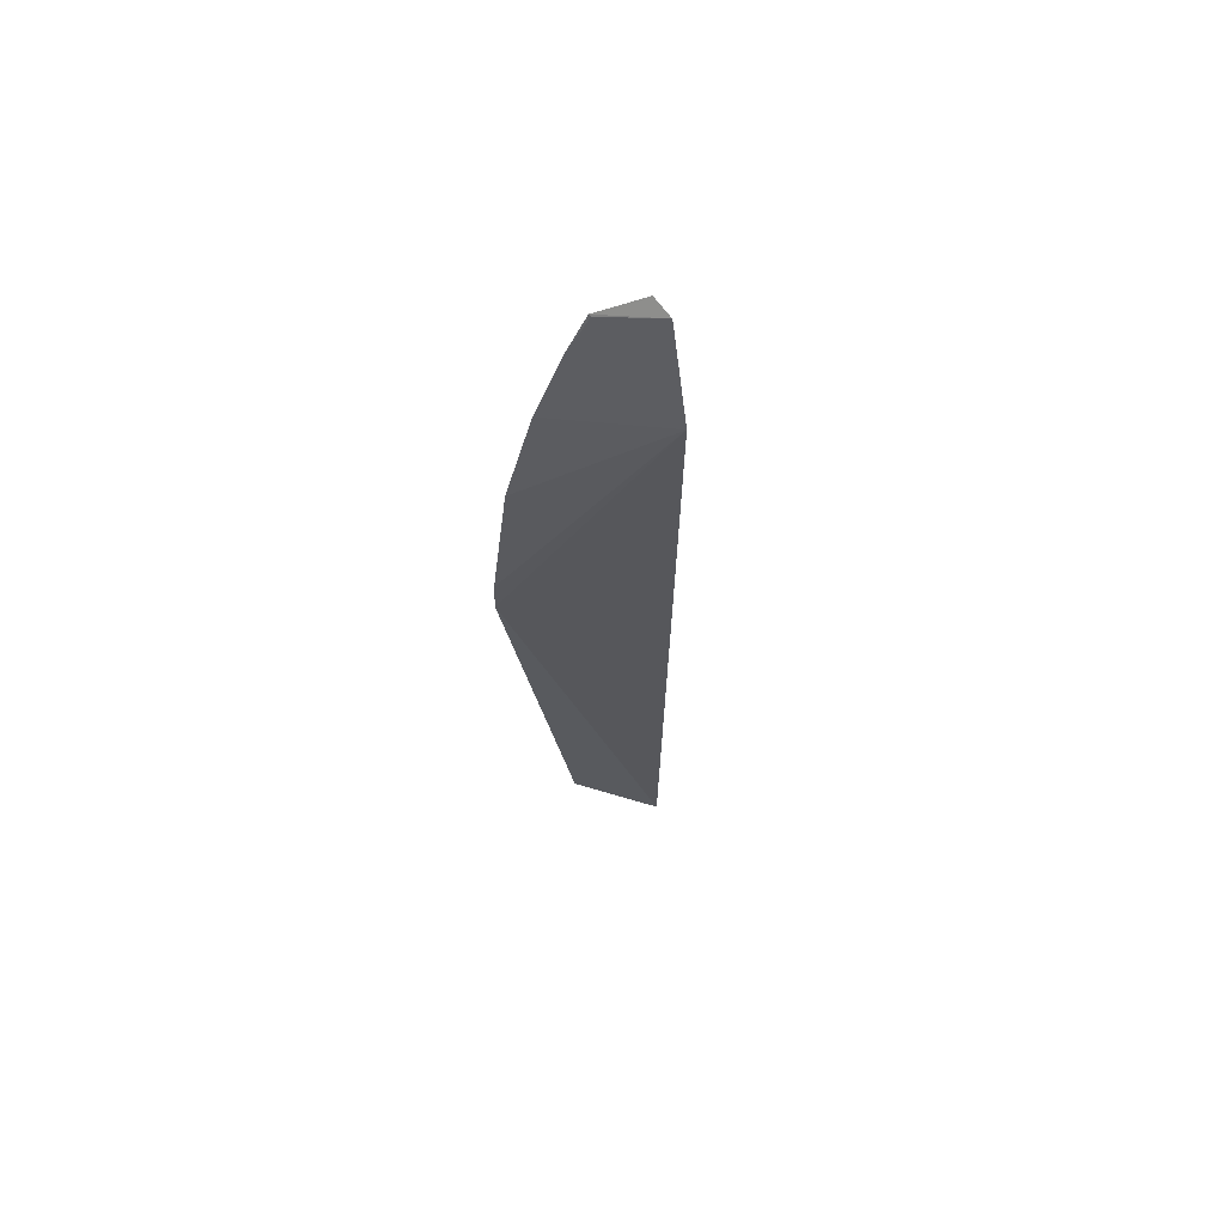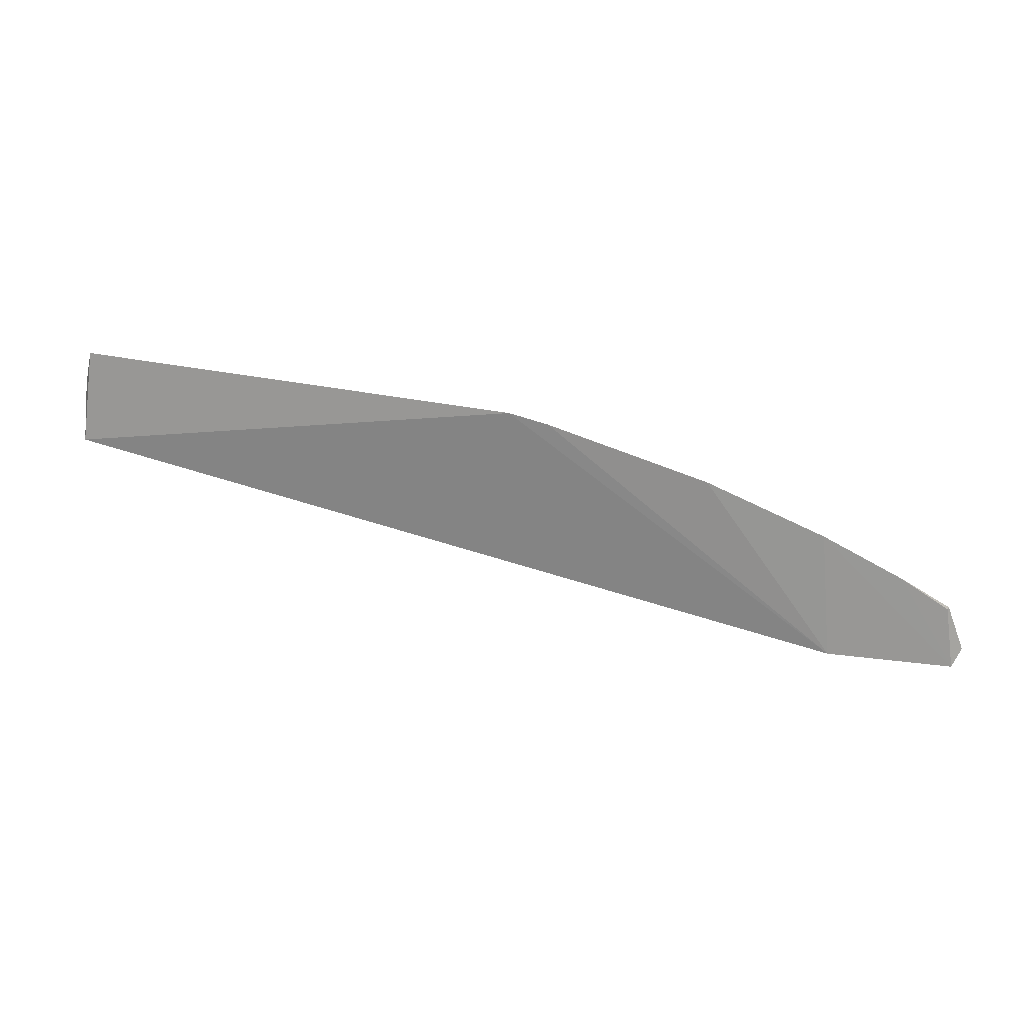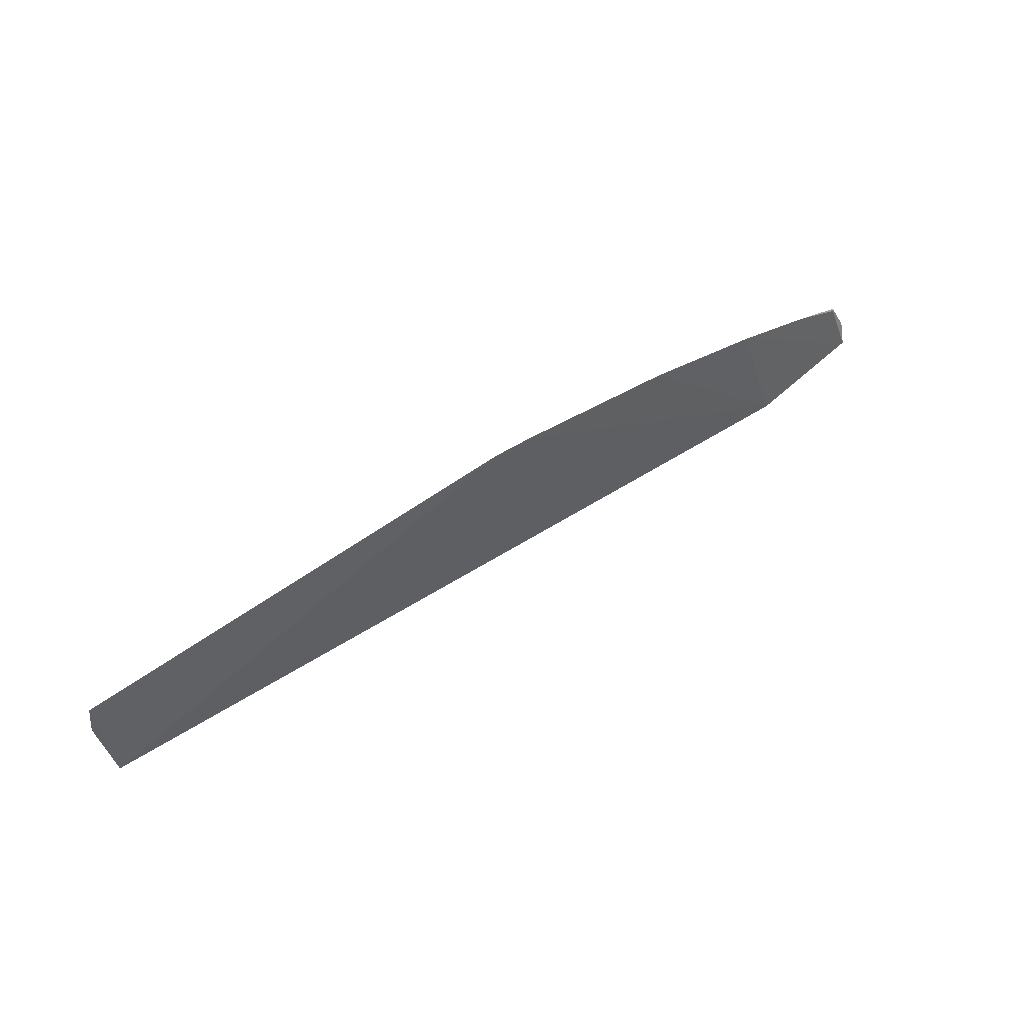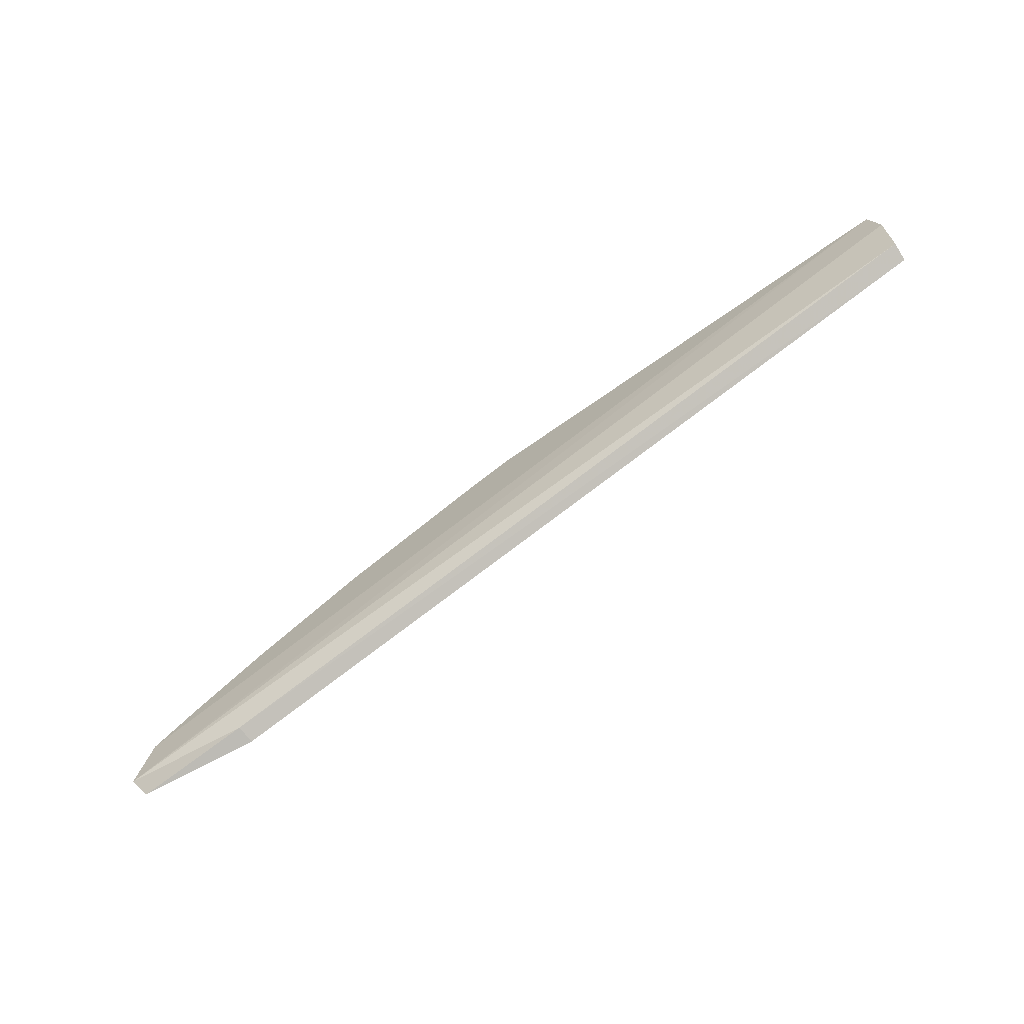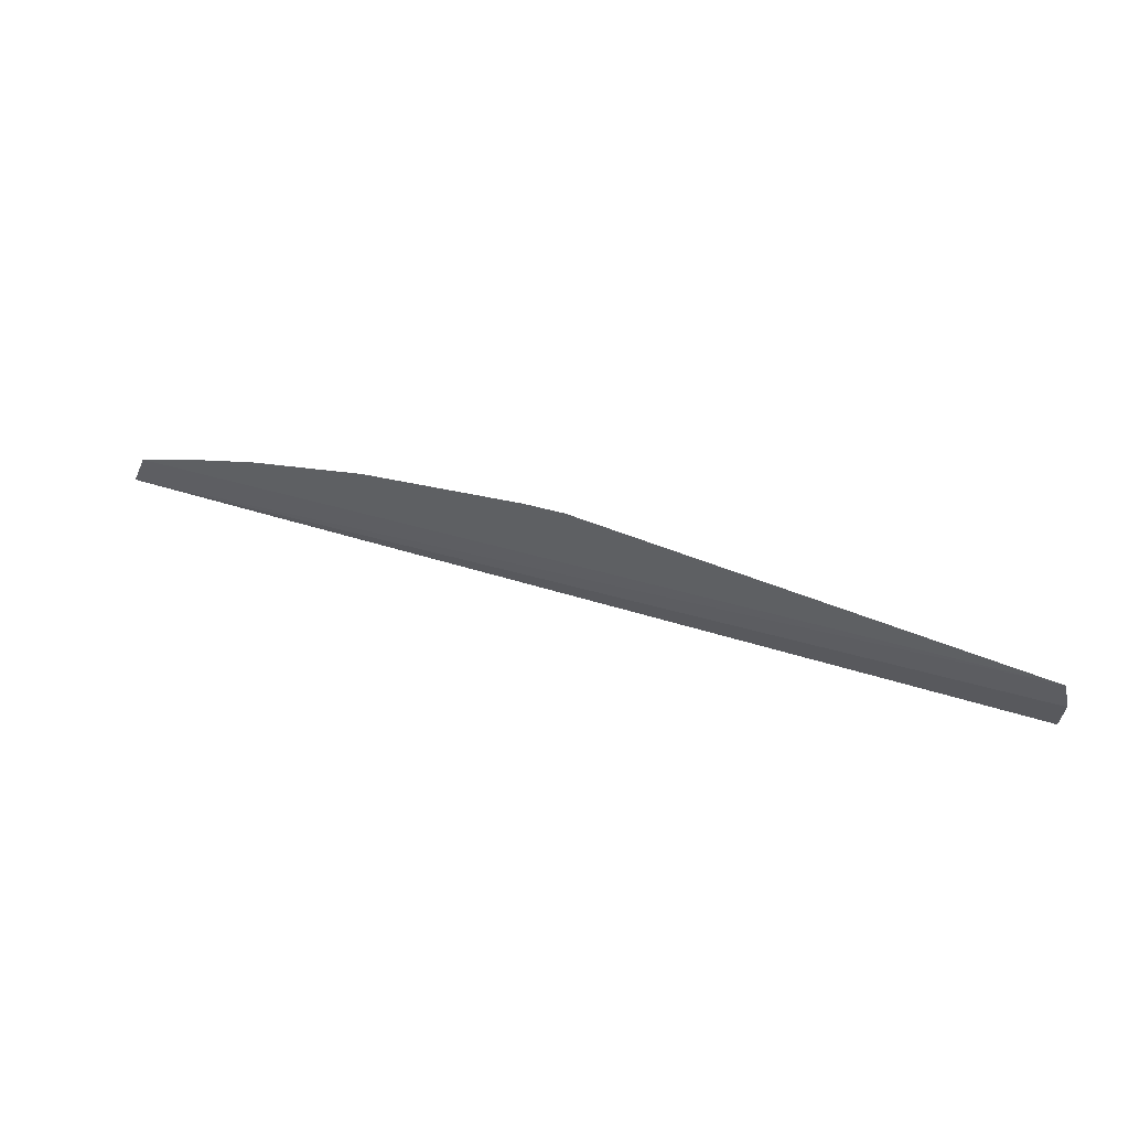
<metadata>
{"format":"obj","ext":"obj","renderer":"f3d","projection":"perspective","resolution":1024,"background":"white","views":[{"elev":-26.0,"azim":-81.6,"up":"+Z"},{"elev":37.6,"azim":-165.8,"up":"+Y"},{"elev":65.7,"azim":145.1,"up":"+Y"},{"elev":-69.1,"azim":35.4,"up":"+Y"},{"elev":56.7,"azim":22.7,"up":"+Y"}]}
</metadata>
<code>
v 0.08308 0.4607 0.03848
v 0.0835 0.463 0.04463
v -0.2485 0.4142 0.04285
v -0.09536 0.4908 0.0494
v 0.08105 0.4934 0.0494
v -0.2041 0.4158 0.03711
v 0.08391 0.4804 0.0482
v -0.08105 0.4934 0.0494
v -0.2514 0.4189 0.04834
v -0.1969 0.4595 0.0494
v -0.2051 0.4178 0.0435
v -0.1538 0.4757 0.0494
v -0.2441 0.4363 0.0494
v -0.2438 0.4357 0.04882
v -0.2264 0.4458 0.0494
f 7 2 1
f 7 1 5
f 8 5 1
f 8 4 5
f 8 6 4
f 8 1 6
f 9 7 5
f 9 2 7
f 10 6 3
f 10 5 4
f 11 6 1
f 11 1 2
f 11 3 6
f 11 9 3
f 11 2 9
f 12 10 4
f 12 4 6
f 12 6 10
f 13 3 9
f 13 9 5
f 13 5 10
f 14 3 13
f 15 14 13
f 15 13 10
f 15 10 3
f 15 3 14

</code>
